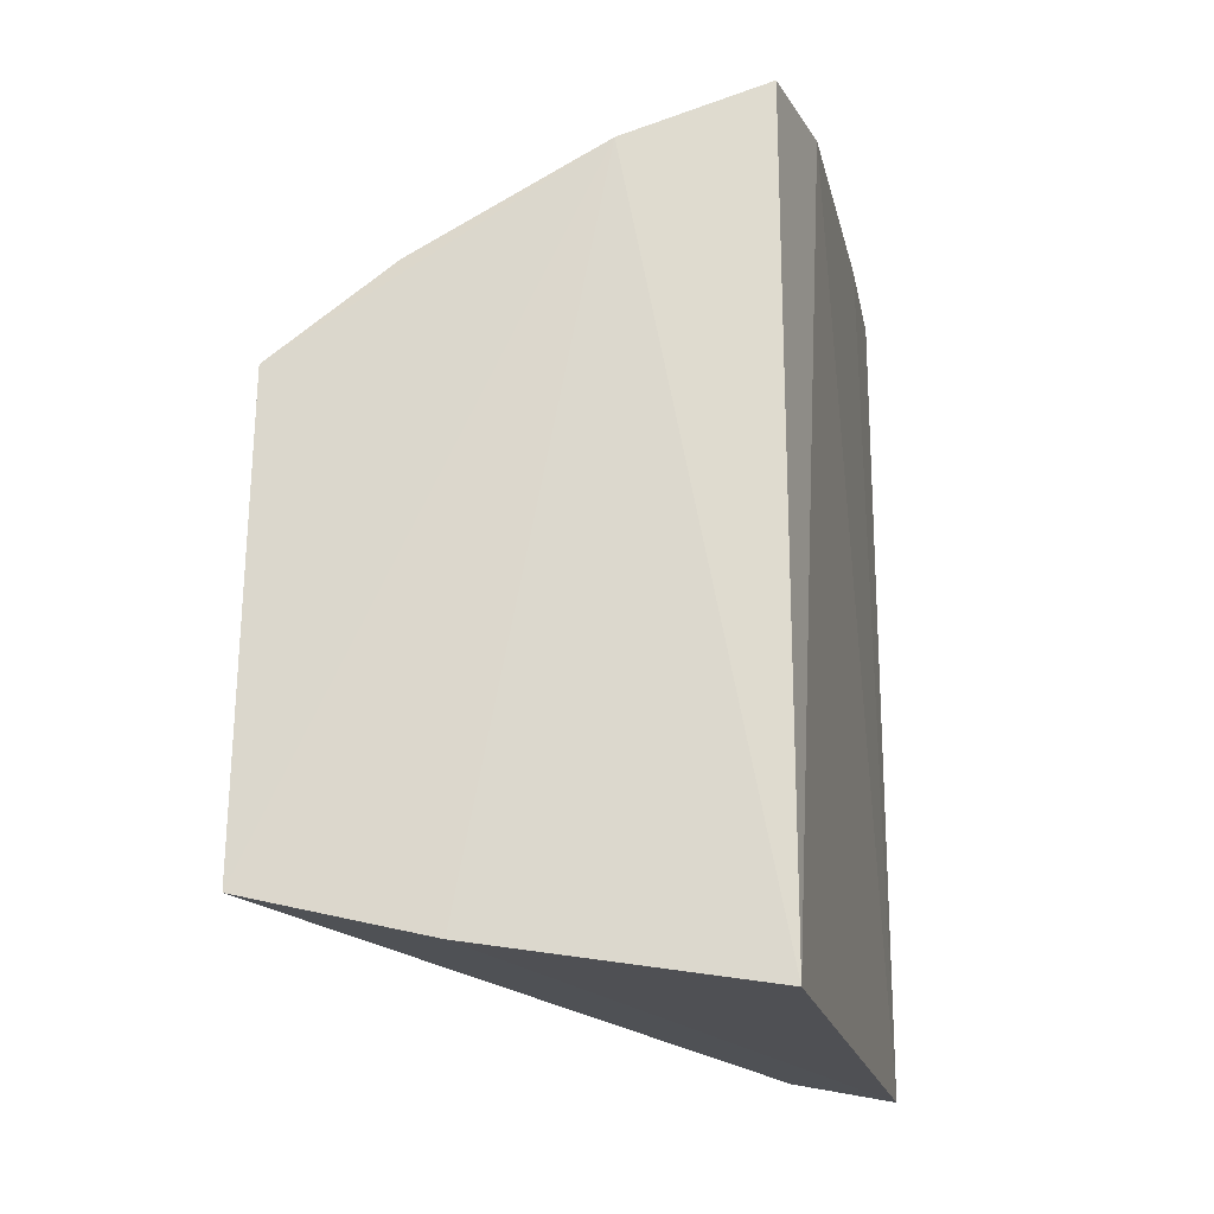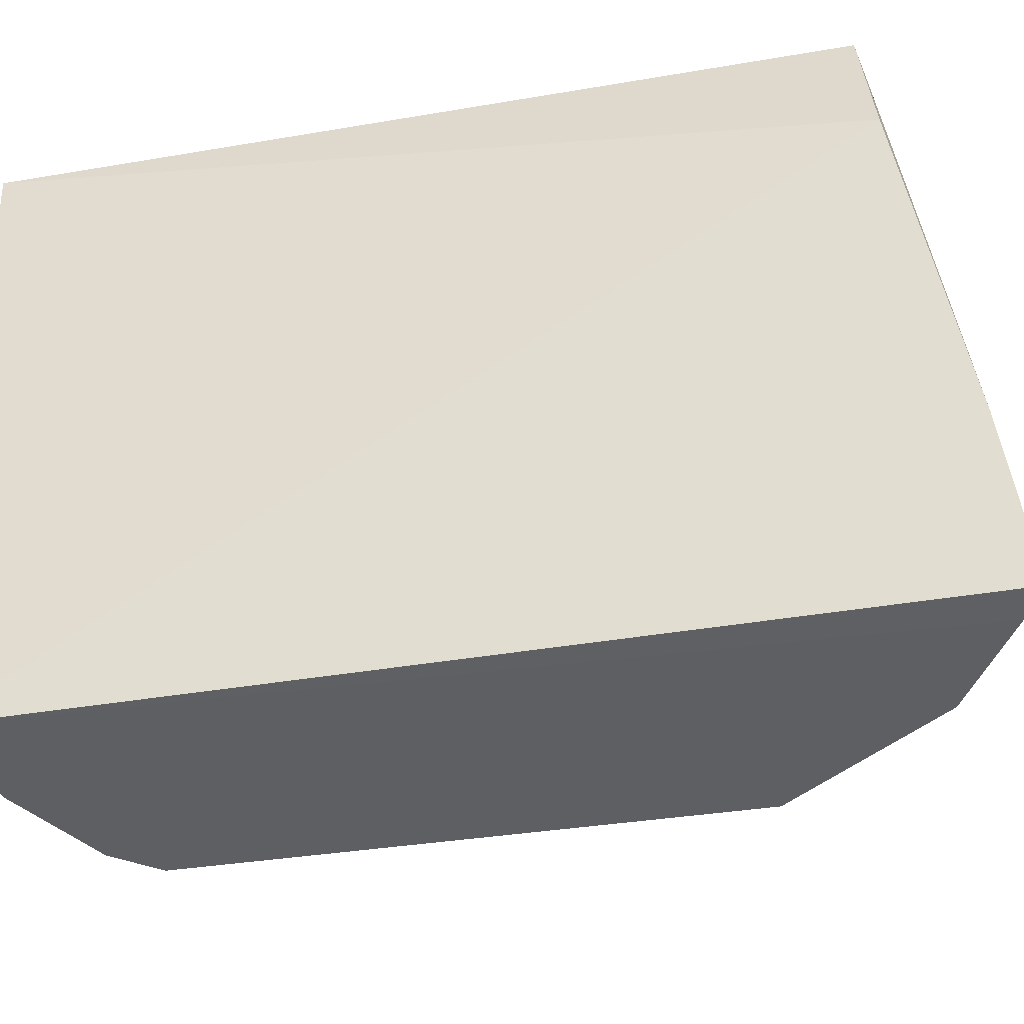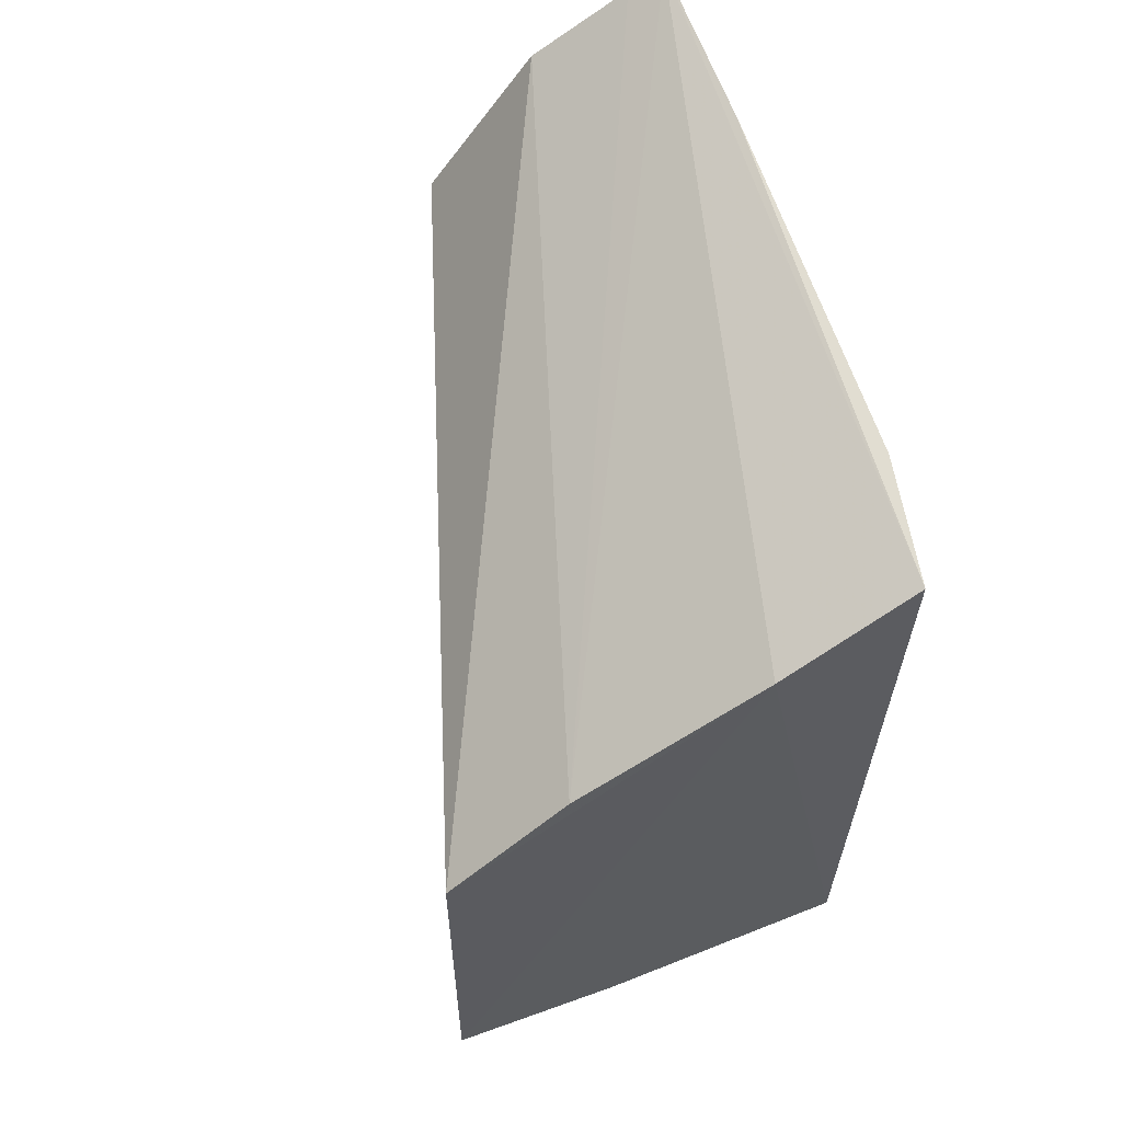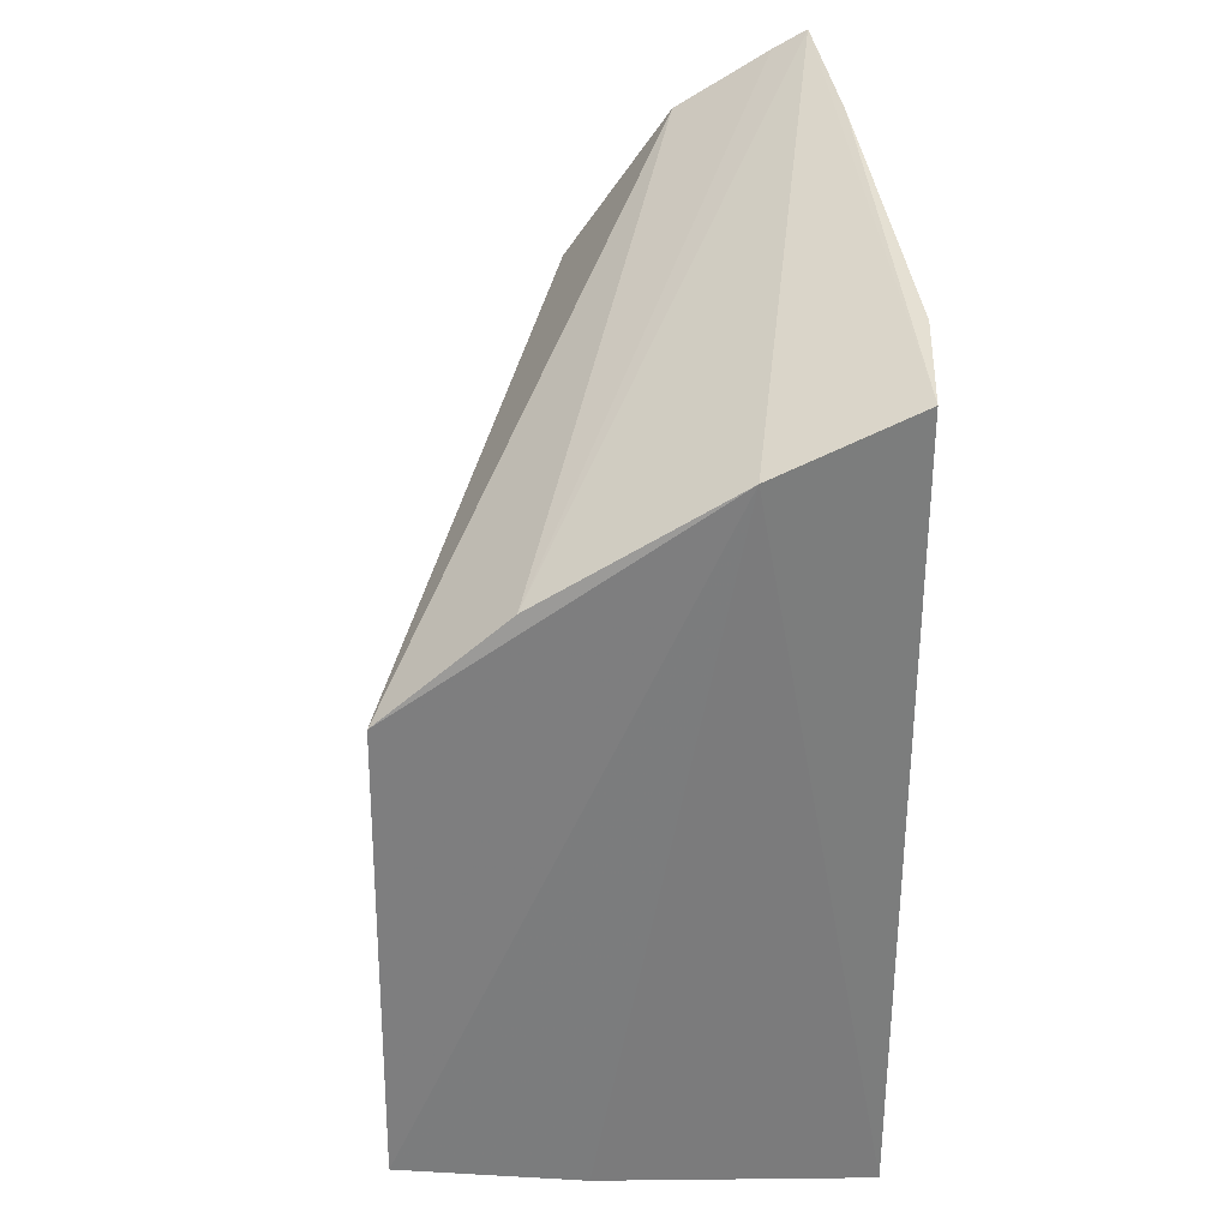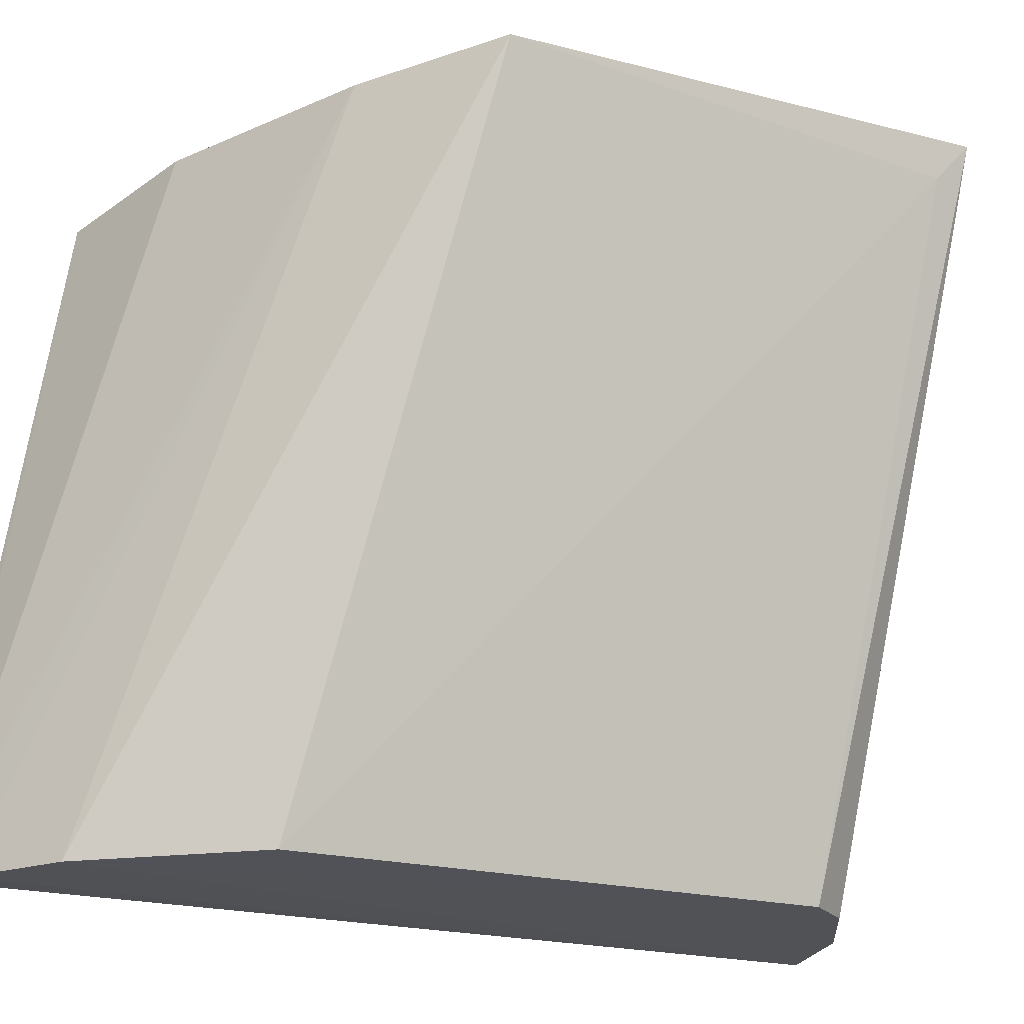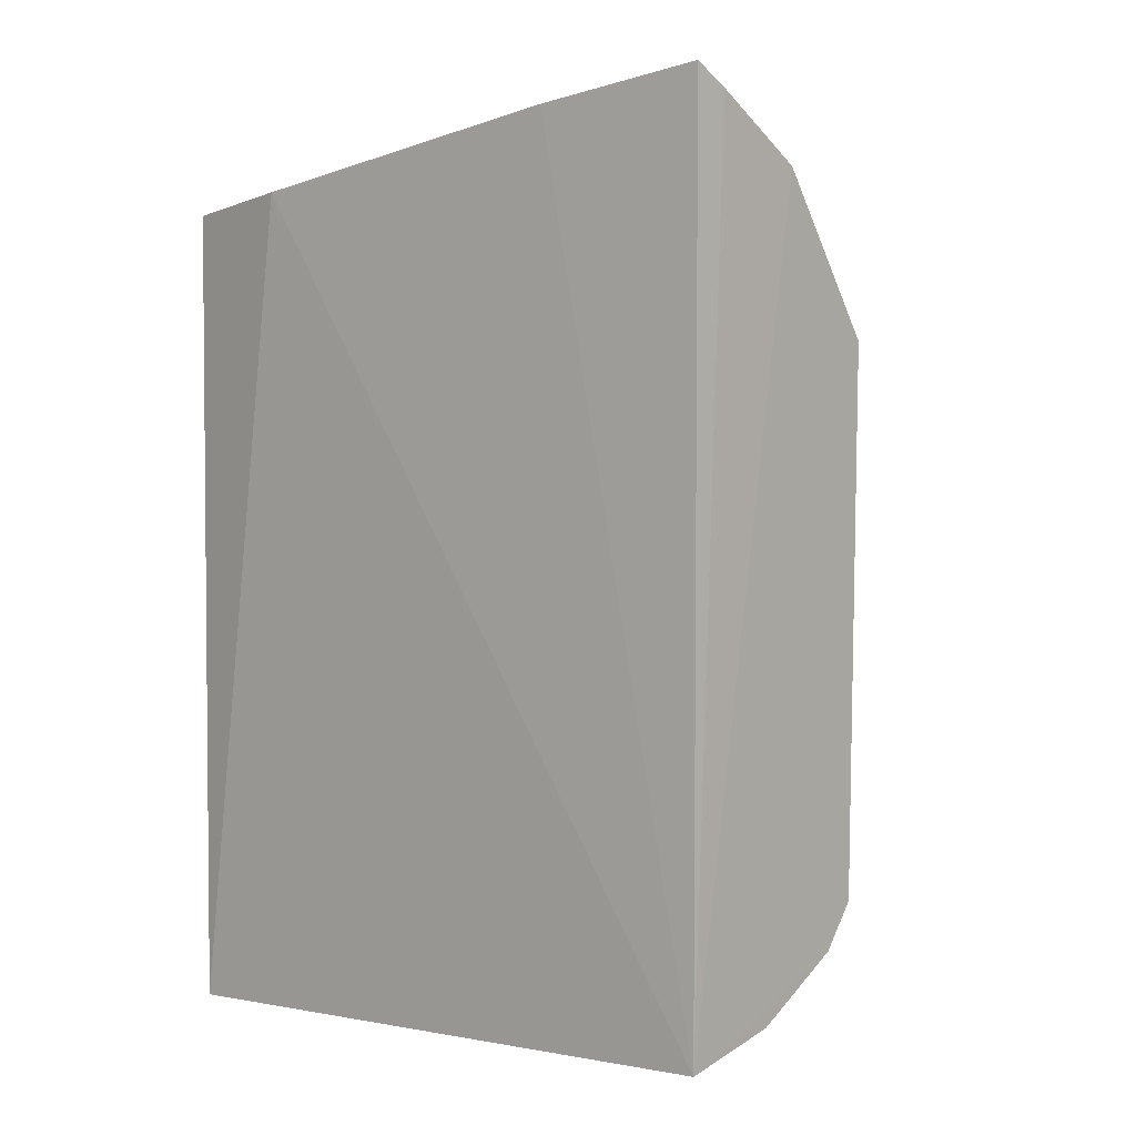
<metadata>
{"format":"obj","ext":"obj","renderer":"f3d","projection":"perspective","resolution":1024,"background":"white","views":[{"elev":-21.7,"azim":-167.7,"up":"+Z"},{"elev":-40.7,"azim":-78.2,"up":"+Y"},{"elev":62.5,"azim":160.2,"up":"+Z"},{"elev":31.3,"azim":174.0,"up":"+Z"},{"elev":-21.5,"azim":64.4,"up":"+Y"},{"elev":2.8,"azim":-49.2,"up":"+Z"}]}
</metadata>
<code>
v -0.1625 -0.009638 0.0793
v -0.07632 0.1685 -0.1099
v -0.07748 0.168 0.01241
v -0.1951 0.1591 0.07658
v -0.196 -0.007656 -0.1263
v -0.1585 0.164 0.06339
v -0.1339 -0.009156 0.0402
v -0.1967 -0.008611 0.09926
v -0.1949 0.1591 -0.1334
v -0.1093 0.1656 0.03694
v -0.0788 0.1592 -0.1022
v -0.1435 -0.007938 -0.1064
v -0.1877 -0.009154 0.09422
v -0.1234 0.1651 -0.1215
v -0.2002 0.1263 0.08004
v -0.1351 -0.008018 -0.09542
v -0.1686 -0.007731 -0.1204
v -0.1984 0.036 0.09386
f 6 3 2
f 7 3 1
f 8 6 4
f 9 4 6
f 10 1 3
f 10 3 6
f 10 6 8
f 11 2 3
f 11 3 7
f 12 1 5
f 13 8 5
f 13 5 1
f 13 10 8
f 13 1 10
f 14 5 9
f 14 9 6
f 14 6 2
f 15 4 9
f 15 9 5
f 16 11 7
f 16 7 1
f 16 1 12
f 16 12 2
f 16 2 11
f 17 12 5
f 17 2 12
f 17 14 2
f 17 5 14
f 18 8 4
f 18 4 15
f 18 15 5
f 18 5 8

</code>
